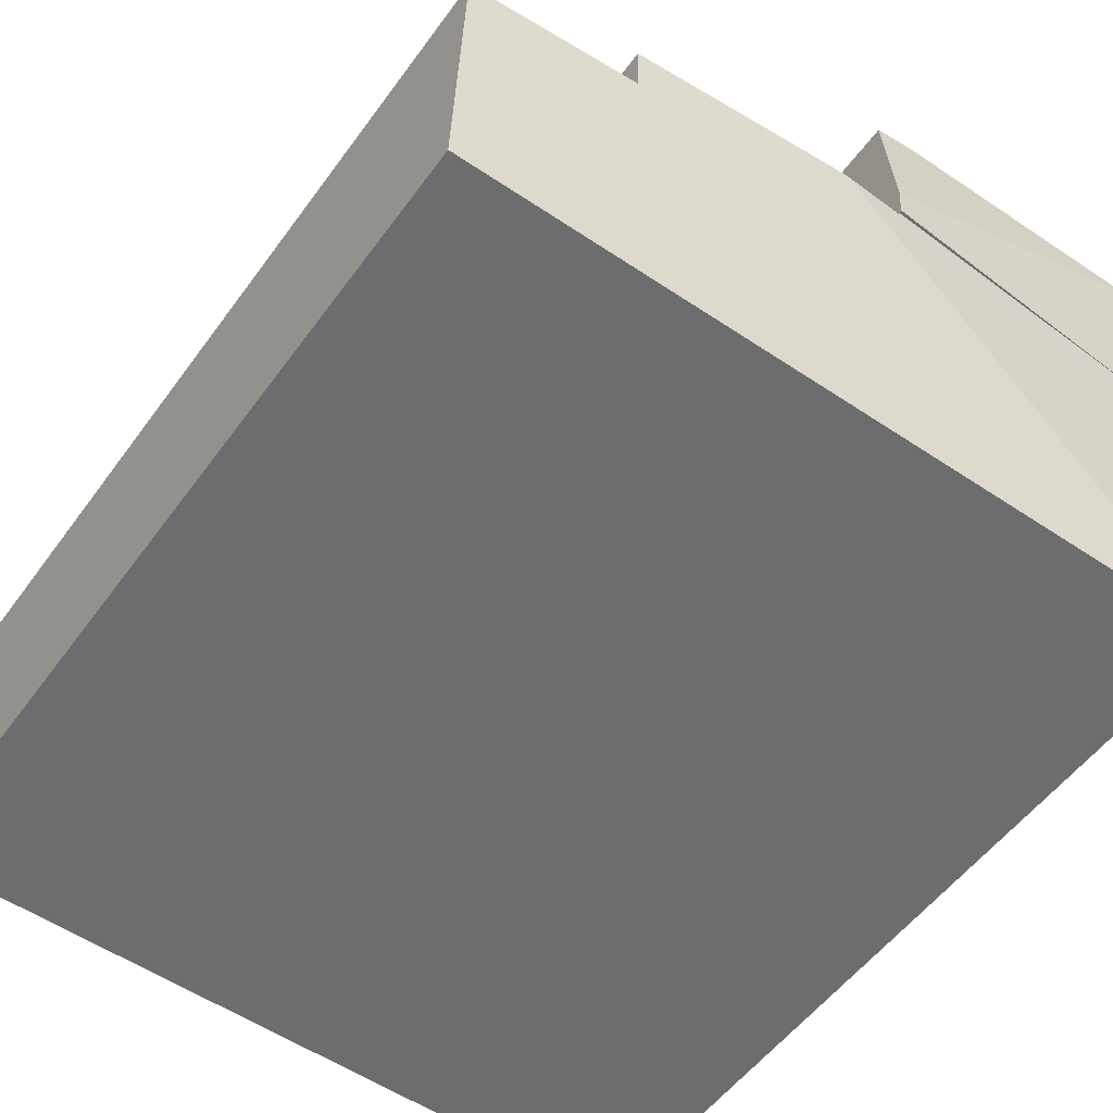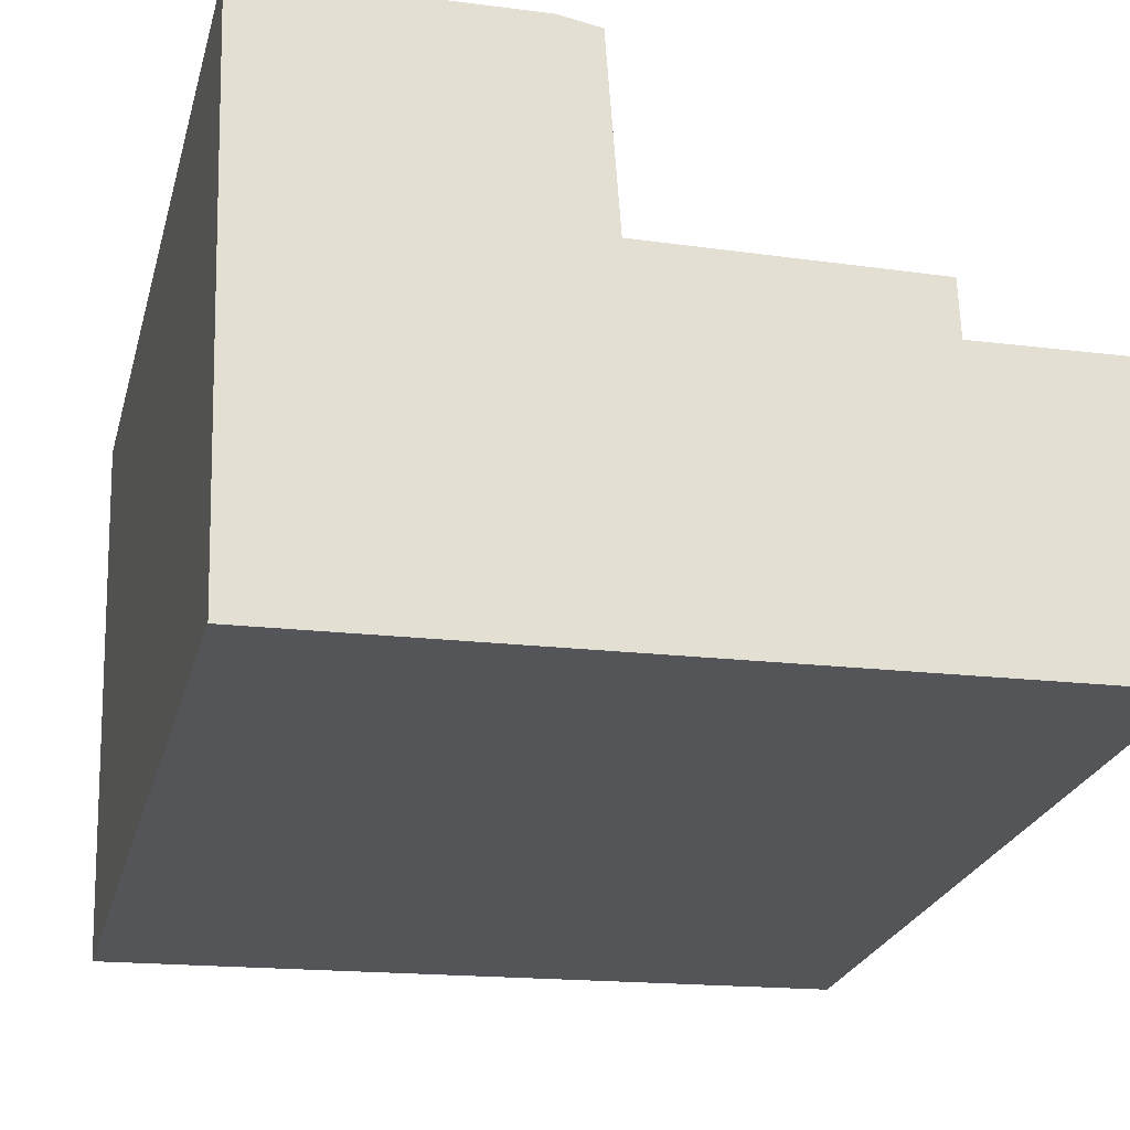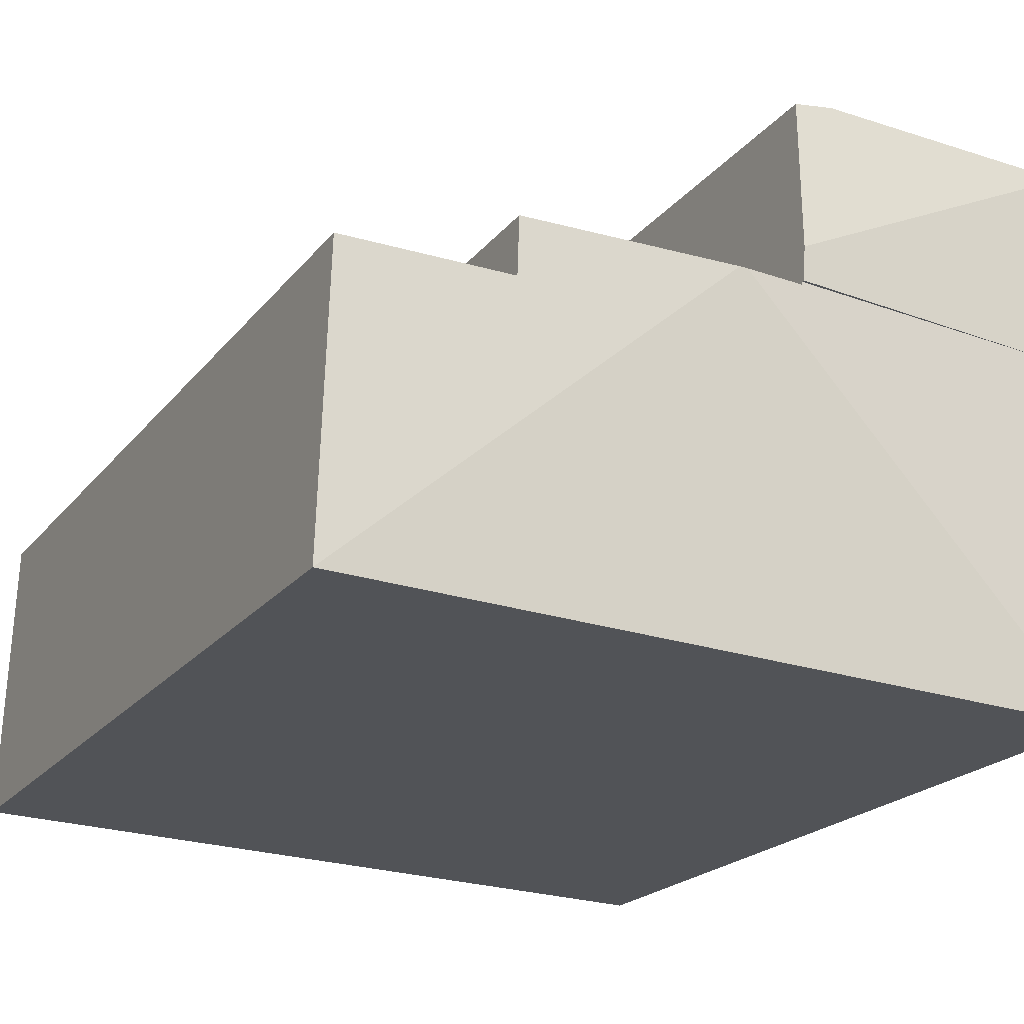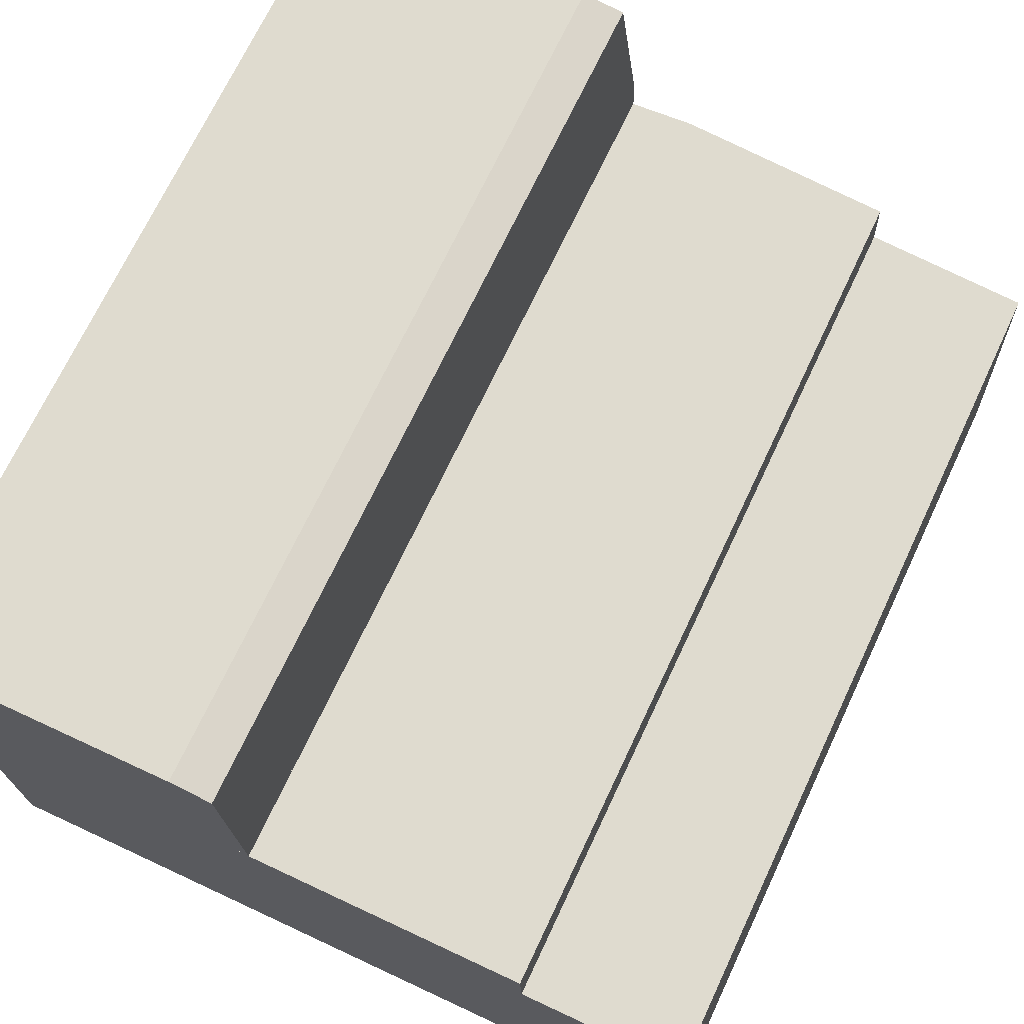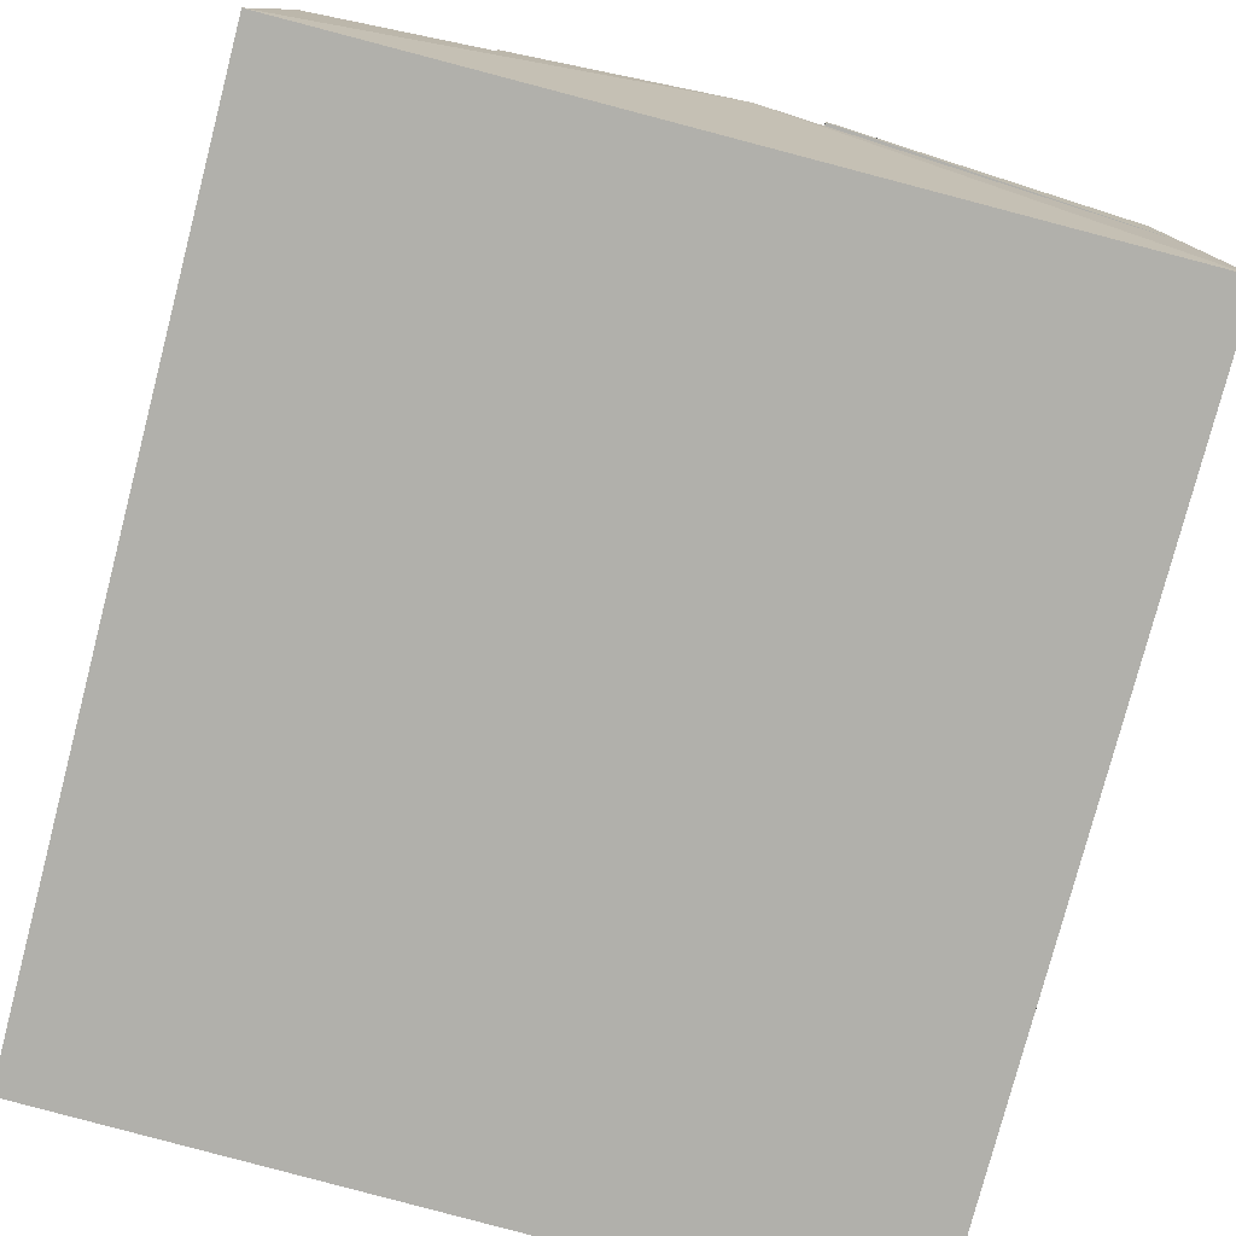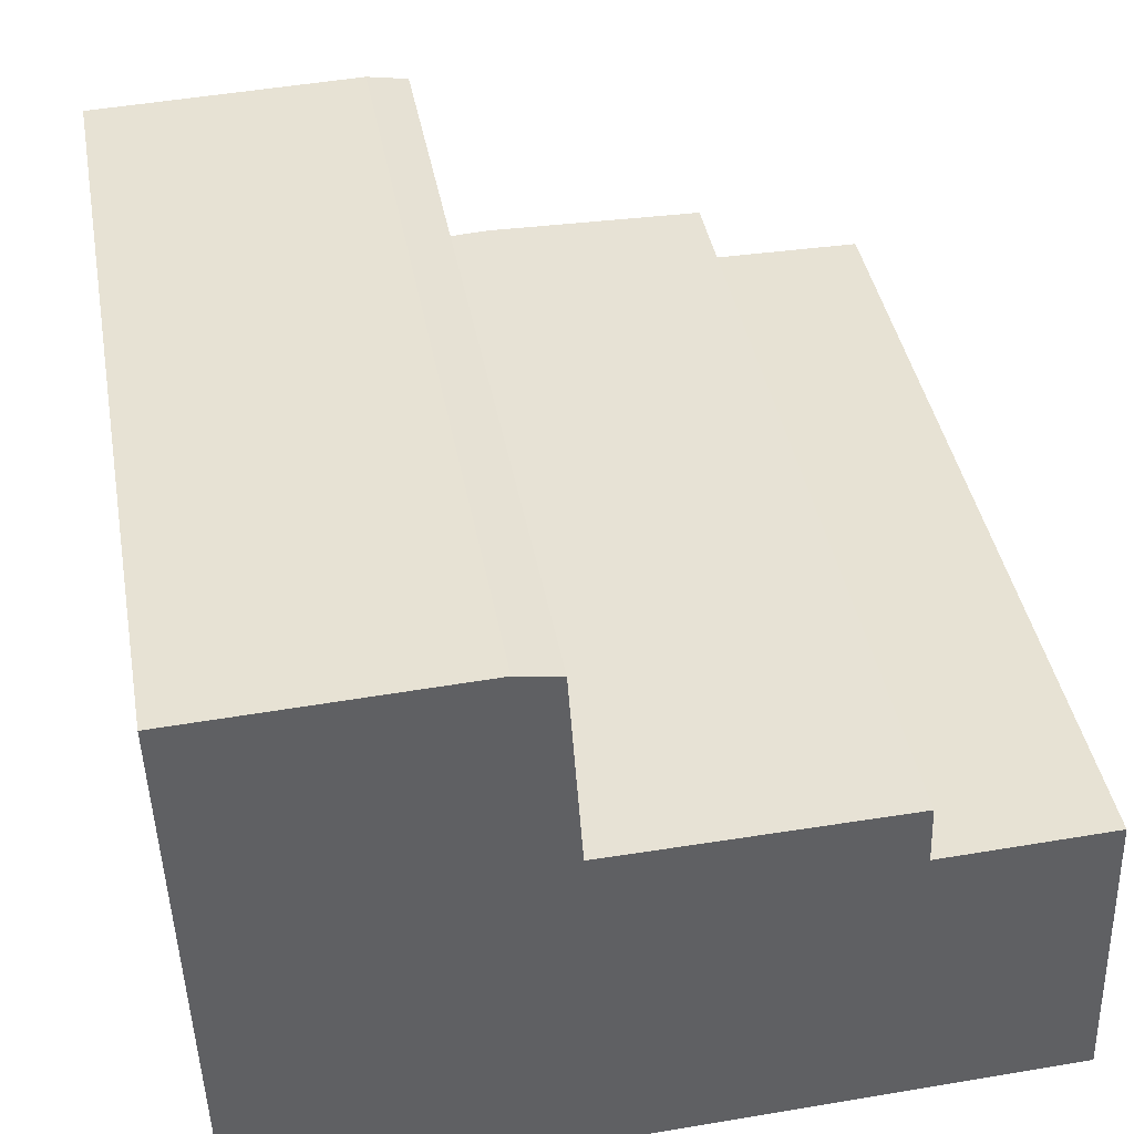
<metadata>
{"format":"obj","ext":"obj","renderer":"f3d","projection":"perspective","resolution":1024,"background":"white","views":[{"elev":-53.0,"azim":145.0,"up":"+Z"},{"elev":-24.7,"azim":-14.3,"up":"+Z"},{"elev":-21.1,"azim":152.6,"up":"+Z"},{"elev":70.6,"azim":25.2,"up":"+Z"},{"elev":-78.3,"azim":165.4,"up":"+Z"},{"elev":40.5,"azim":-10.2,"up":"+Z"}]}
</metadata>
<code>
v  0.035 24.07 0.001
v  0.187 24.07 -5.67
v  0 24.07 1.474e-15
v  0.087 24.07 0.003
v  9.027 24.63 -4.41
v  9.093 24.63 -5.378
v  7.569 24.07 0.249
v  8.723 24.1 0.053
v  8.723 -3.245e-18 0.053
v  9.093 3.293e-16 -5.378
v  9.027 2.7e-16 -4.41
v  0.187 3.472e-16 -5.67
v  0 0 0
v  7.569 -1.525e-17 0.249
v  0.087 -1.837e-19 0.003
v  0.035 -6.123e-20 0.001
v  21.88 24.07 -14.94
v  17.02 24.31 -6.927
v  21.61 24.07 -6.776
v  10.99 24.63 -5.426
v  16.96 24.31 -5.314
v  10.76 24.63 -5.43
v  11.2 24.07 -15.29
v  0.515 24.07 -15.64
v  9.093 24.55 -5.378
v  9.099 24.55 -5.461
v  16.96 3.254e-16 -5.314
v  17.02 4.242e-16 -6.927
v  21.88 9.149e-16 -14.94
v  21.61 4.149e-16 -6.776
v  9.099 3.344e-16 -5.461
v  10.99 3.322e-16 -5.426
v  10.76 3.325e-16 -5.43
v  11.2 9.364e-16 -15.29
v  0.515 9.579e-16 -15.64
g defaultobject
f 1 2 3
f 4 2 1
f 2 4 5
f 2 5 6
f 7 5 4
f 5 7 8
f 9 5 8
f 5 9 6
f 6 9 10
f 10 9 11
f 10 2 6
f 2 10 12
f 12 3 2
f 3 12 13
f 7 9 8
f 9 7 14
f 1 7 4
f 7 1 3
f 7 3 13
f 7 13 15
f 7 15 14
f 15 13 16
f 10 13 12
f 13 10 16
f 16 10 15
f 15 10 14
f 14 10 11
f 14 11 9
f 17 18 19
f 18 17 20
f 18 20 21
f 22 23 24
f 23 22 17
f 17 22 20
f 25 24 2
f 24 25 26
f 24 26 22
f 27 18 21
f 18 27 28
f 19 29 17
f 29 19 30
f 10 26 25
f 26 10 31
f 28 19 18
f 19 28 30
f 2 10 25
f 10 2 12
f 31 22 26
f 22 31 20
f 20 31 21
f 21 31 32
f 21 32 27
f 32 31 33
f 29 23 17
f 23 29 24
f 24 29 34
f 24 34 35
f 24 12 2
f 12 24 35
f 30 34 29
f 34 30 28
f 34 28 27
f 34 27 32
f 34 32 35
f 35 32 31
f 35 31 10
f 35 10 12

</code>
